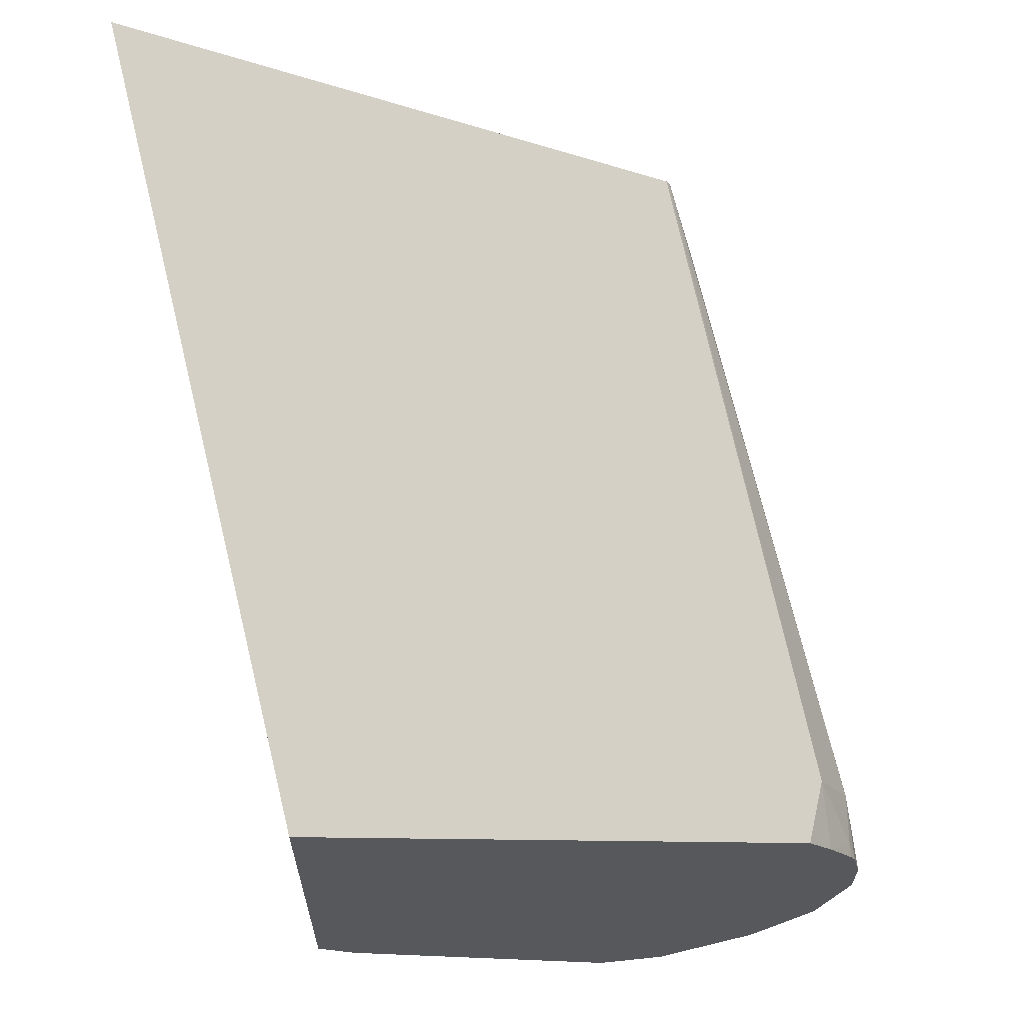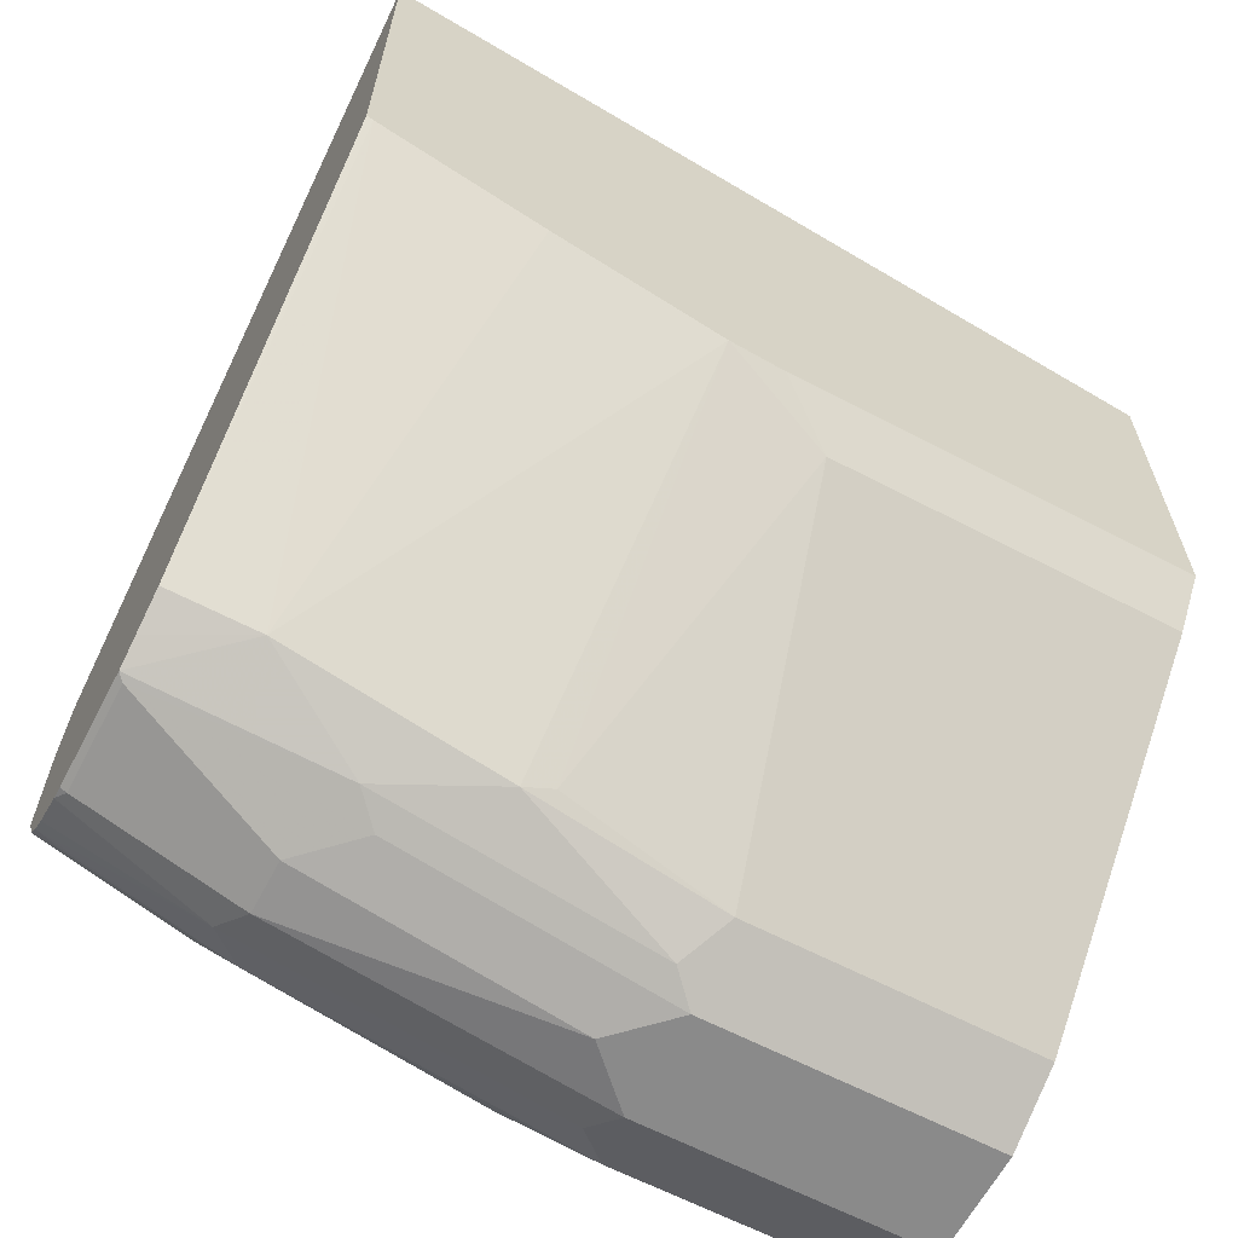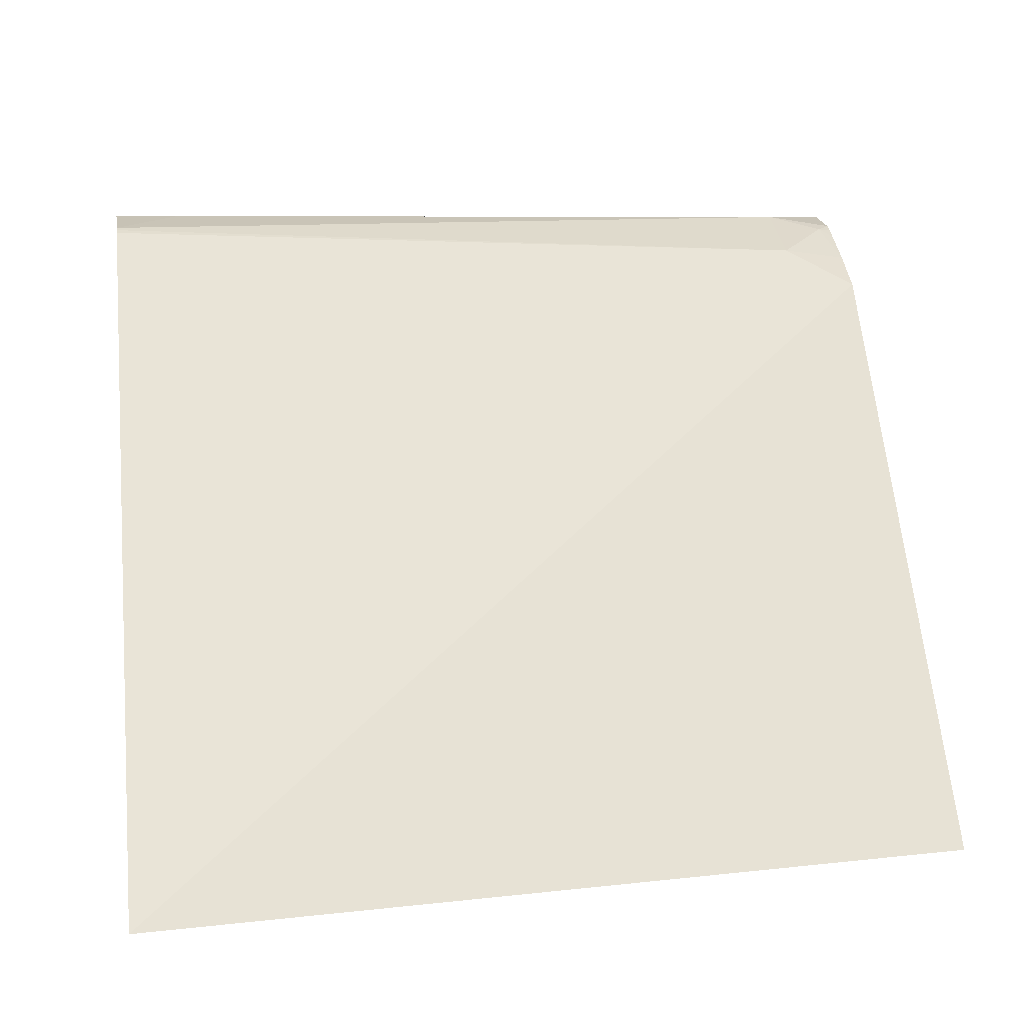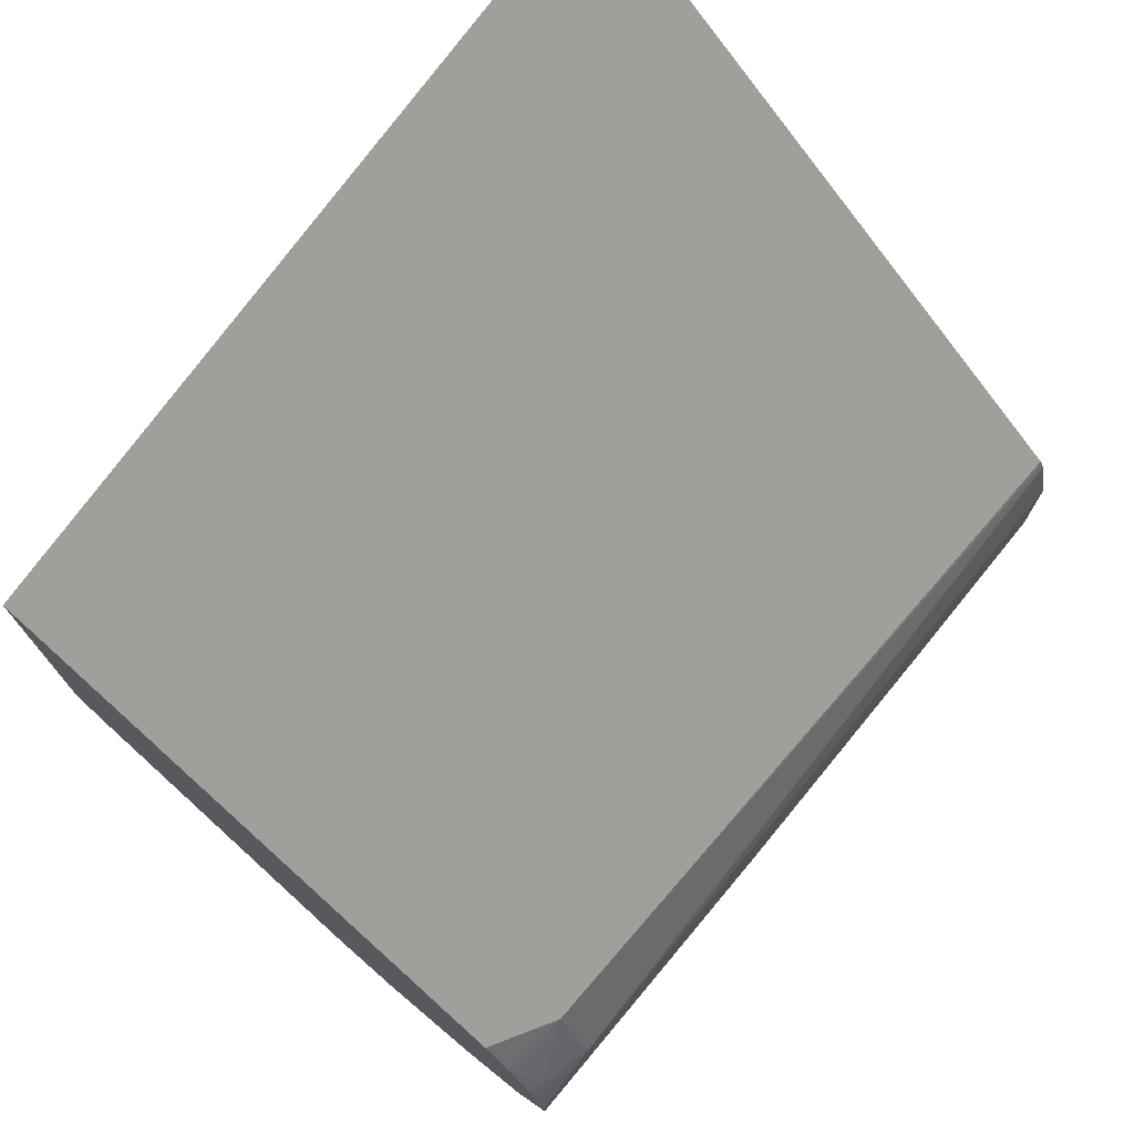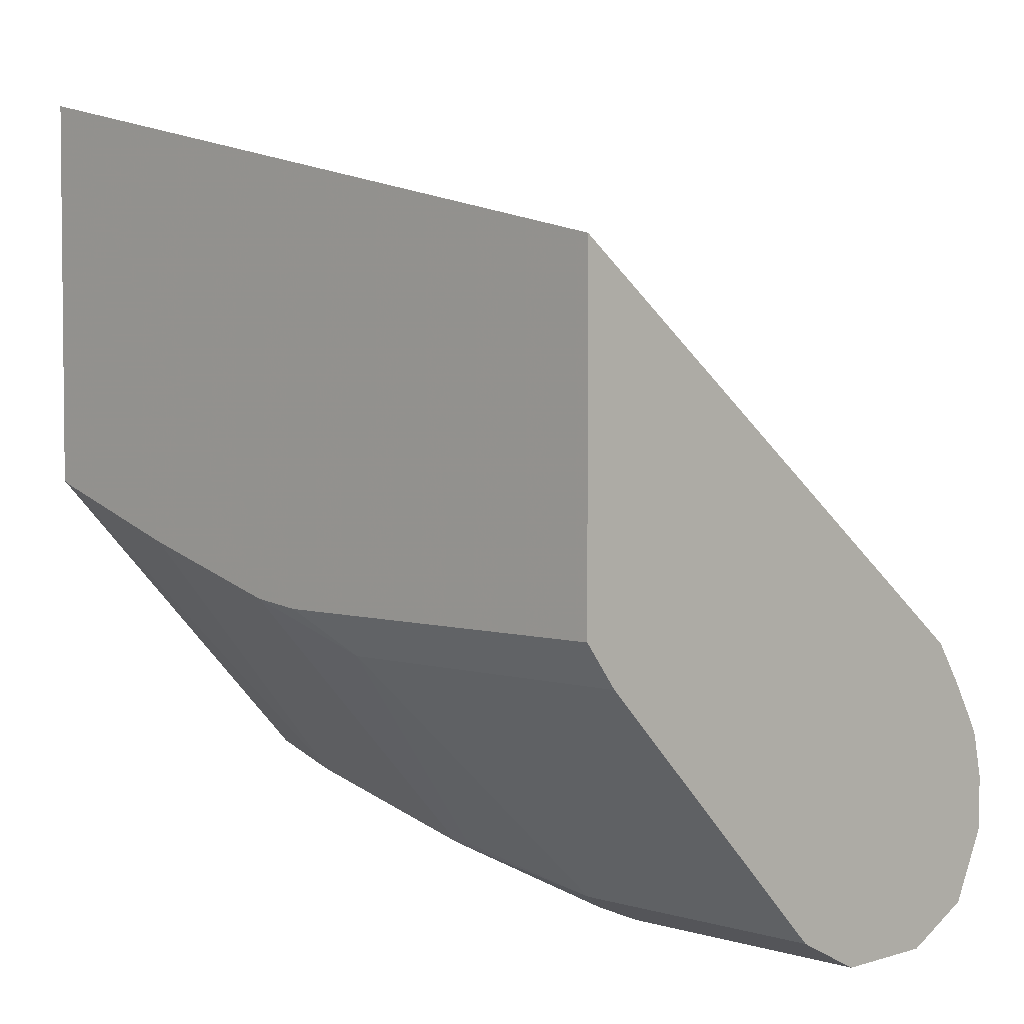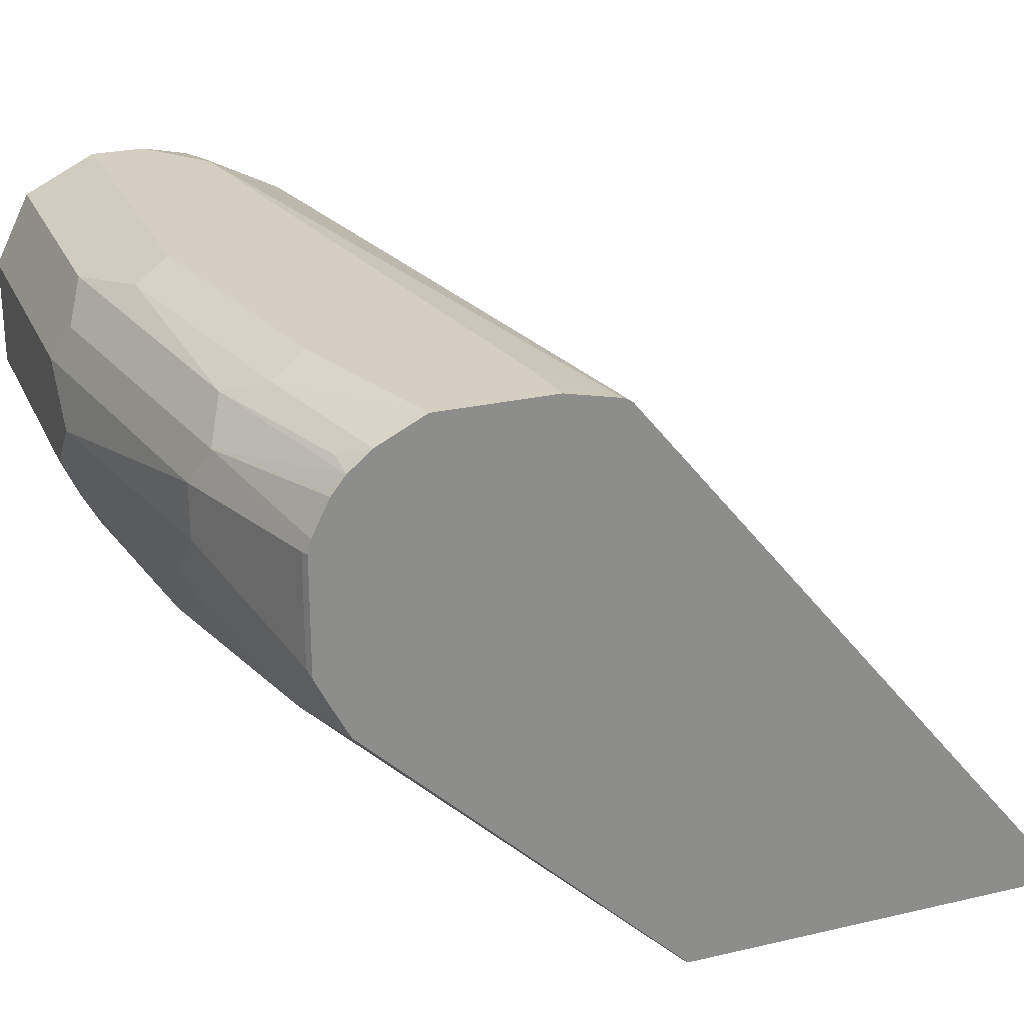
<metadata>
{"format":"obj","ext":"obj","renderer":"f3d","projection":"perspective","resolution":1024,"background":"white","views":[{"elev":63.7,"azim":76.1,"up":"+Z"},{"elev":-63.5,"azim":-27.8,"up":"+Z"},{"elev":6.5,"azim":-8.9,"up":"+Y"},{"elev":74.6,"azim":130.0,"up":"+Z"},{"elev":3.6,"azim":45.1,"up":"+Z"},{"elev":25.4,"azim":-110.5,"up":"+Y"}]}
</metadata>
<code>
v -0.2946 0.02148 -0.6261
v -0.2946 0.2439 -0.8078
v -0.2946 0.02148 -0.7814
v 0.005503 0.02148 -0.6896
v 0.005503 0.2225 -0.8414
v -0.2946 0.2449 -0.8096
v -0.02087 0.2364 -0.8484
v -0.292 0.02148 -0.7826
v -0.2946 0.1399 -0.9041
v 0.005503 0.02148 -0.8243
v 0.005503 0.2333 -0.8572
v -0.2946 0.2457 -0.8113
v -1.916e-05 0.2451 -0.8736
v -0.02087 0.2503 -0.8762
v -0.2295 0.02148 -0.8035
v -0.2608 0.1356 -0.9127
v -0.2946 0.1538 -0.9113
v -0.146 0.02148 -0.8243
v 0.005503 0.03479 -0.8414
v 0.005503 0.2424 -0.8722
v -0.2712 0.2503 -0.8344
v -0.2946 0.2503 -0.8319
v 0.005503 0.2446 -0.8761
v 0.005503 0.2465 -0.8797
v 0.005503 0.2503 -0.897
v -0.1663 0.02148 -0.8218
v -0.2946 0.1644 -0.9166
v -0.219 0.1564 -0.9335
v -0.1773 0.1356 -0.9335
v -0.1252 0.03479 -0.8414
v 0.005503 0.1391 -0.9457
v -0.2946 0.2503 -0.8762
v 0.005503 0.2503 -0.9179
v -0.1669 0.1321 -0.9318
v -0.2946 0.2086 -0.9166
v -0.292 0.1669 -0.9179
v -0.2086 0.1669 -0.9388
v -0.1148 0.1564 -0.9544
v -0.1043 0.1391 -0.9457
v 0.005503 0.1669 -0.9596
v -0.2946 0.2478 -0.8812
v -0.2295 0.2503 -0.897
v -0.2364 0.2434 -0.9109
v 0.005503 0.2476 -0.9234
v -0.1252 0.2503 -0.9179
v -0.292 0.2086 -0.9179
v -0.2946 0.2136 -0.9154
v -0.2295 0.1877 -0.9388
v -0.1043 0.1669 -0.9596
v 0.005503 0.2086 -0.9596
v -0.2946 0.2412 -0.8945
v -0.2225 0.2364 -0.9249
v -0.1321 0.2434 -0.9318
v 0.005503 0.2364 -0.9457
v -0.09736 0.2364 -0.9457
v -0.2295 0.2086 -0.9388
v -0.2946 0.2269 -0.9087
v -0.2364 0.2225 -0.9318
v -0.1252 0.1877 -0.9596
v -0.1043 0.2086 -0.9596
v -0.2851 0.2364 -0.904
v -0.2946 0.2338 -0.9033
v -0.1113 0.2225 -0.9527
f 31 39 49
f 36 48 37
f 31 49 40
f 30 34 39
f 32 42 43
f 36 56 48
f 33 44 45
f 35 47 46
f 36 46 56
f 29 38 39
f 32 43 41
f 28 36 37
f 16 29 26
f 28 49 38
f 28 37 49
f 27 36 28
f 27 46 36
f 27 35 46
f 26 34 30
f 26 29 34
f 19 39 31
f 19 30 39
f 18 26 30
f 16 28 29
f 16 27 28
f 37 48 59
f 28 38 29
f 37 59 49
f 52 63 58
f 40 49 59
f 57 62 58
f 56 60 59
f 56 63 60
f 56 58 63
f 52 58 62
f 16 17 27
f 52 55 63
f 52 53 55
f 52 62 61
f 51 61 62
f 51 52 61
f 50 55 54
f 50 63 55
f 38 49 39
f 50 60 63
f 47 58 56
f 47 57 58
f 46 47 56
f 44 53 45
f 44 55 53
f 44 54 55
f 43 53 52
f 43 52 51
f 42 53 43
f 42 45 53
f 41 43 51
f 40 60 50
f 40 59 60
f 48 56 59
f 15 16 26
f 29 39 34
f 14 32 22
f 4 19 31
f 4 10 19
f 3 9 8
f 2 7 6
f 2 5 7
f 1 5 2
f 1 4 5
f 1 10 4
f 1 18 10
f 1 26 18
f 1 15 26
f 1 8 15
f 1 3 8
f 1 9 3
f 1 17 9
f 1 27 17
f 1 35 27
f 1 47 35
f 1 62 57
f 1 51 62
f 1 41 51
f 1 32 41
f 1 22 32
f 1 12 22
f 1 6 12
f 1 2 6
f 14 22 21
f 4 31 40
f 4 40 50
f 1 57 47
f 4 54 44
f 14 42 32
f 4 50 54
f 14 45 42
f 14 33 45
f 14 25 33
f 14 24 25
f 13 23 24
f 13 20 23
f 12 21 22
f 12 14 21
f 11 20 13
f 10 30 19
f 10 18 30
f 9 17 16
f 13 24 14
f 8 9 16
f 8 16 15
f 4 44 33
f 4 25 24
f 4 24 23
f 4 33 25
f 4 20 11
f 4 23 20
f 5 11 7
f 6 7 12
f 7 11 13
f 7 13 14
f 7 14 12
f 4 11 5

</code>
